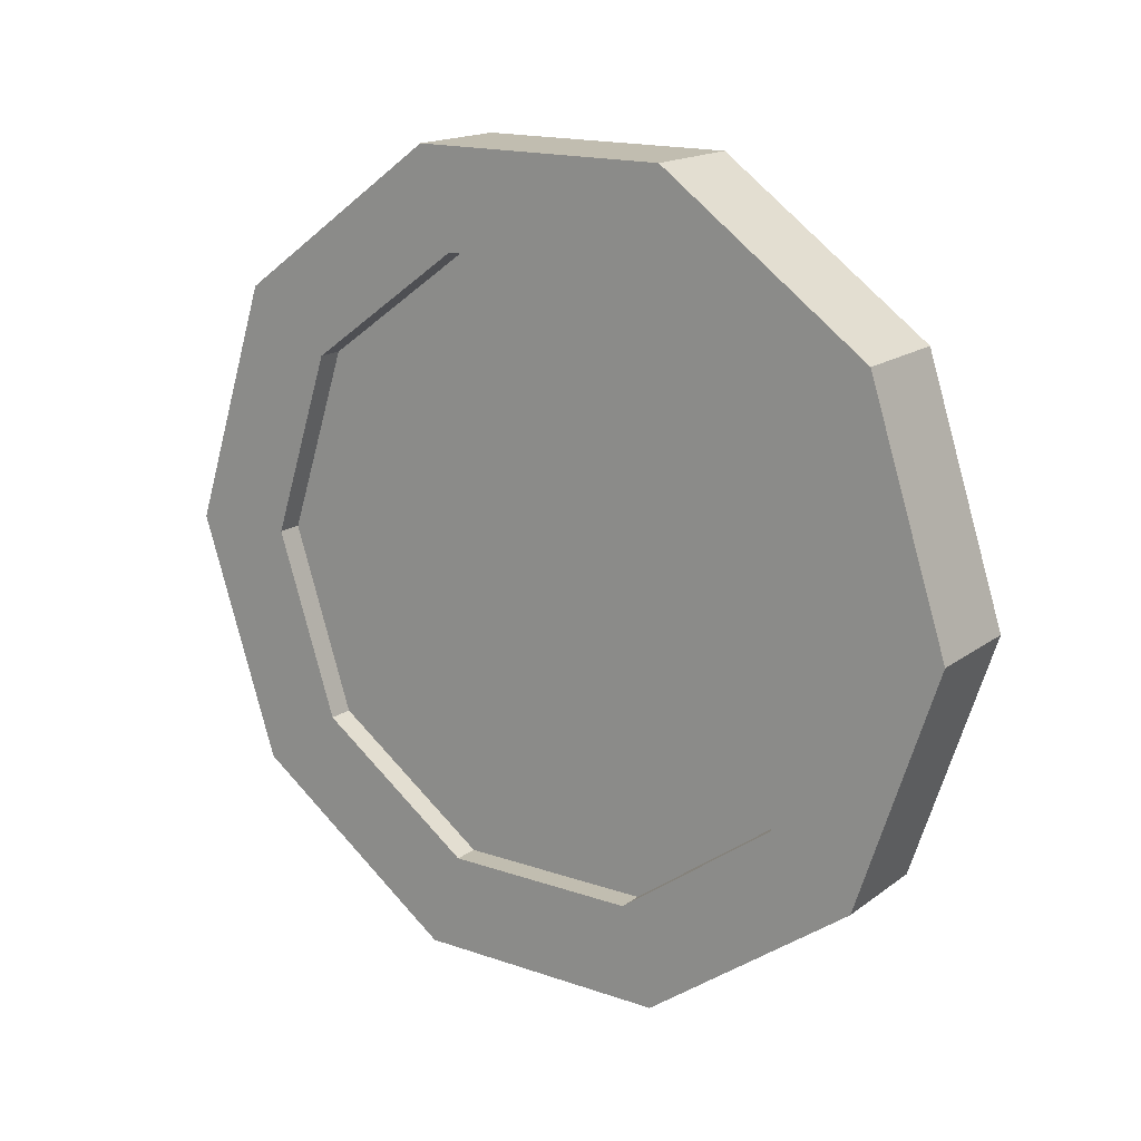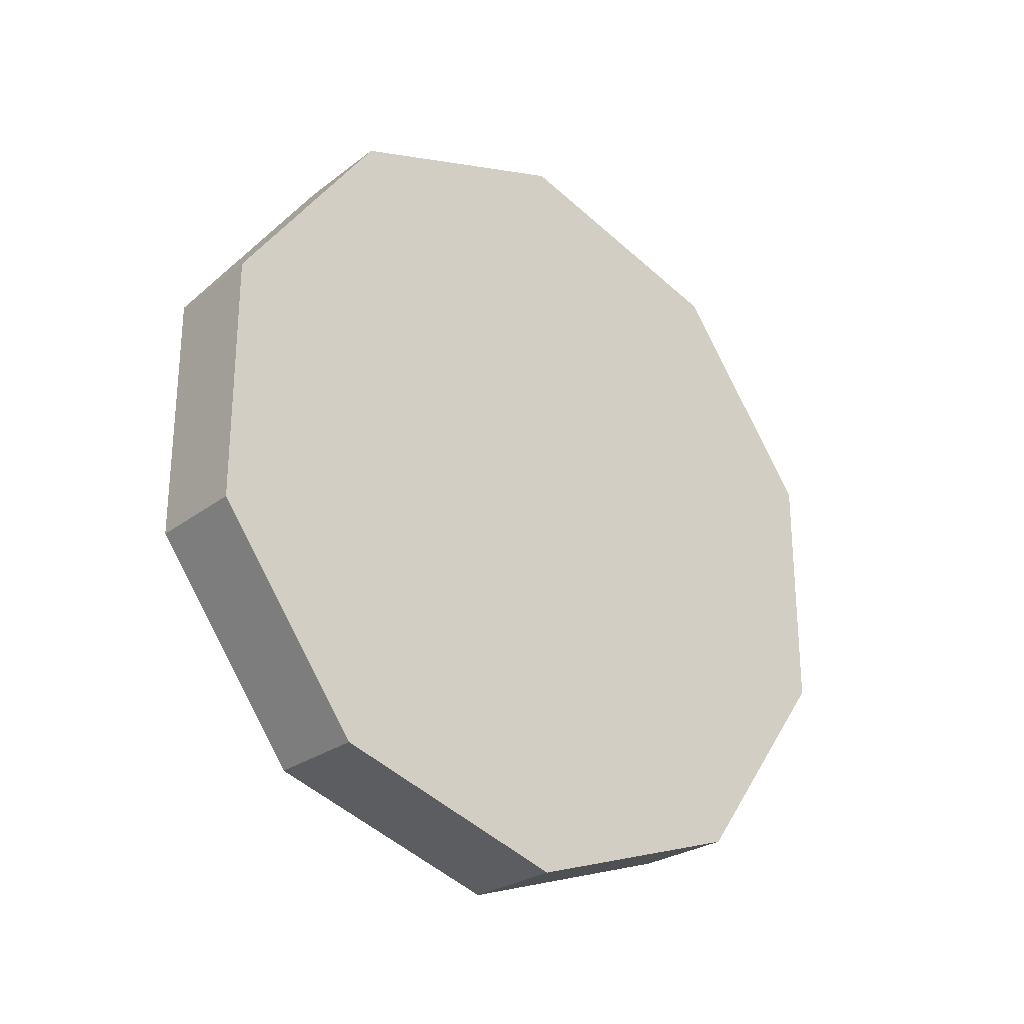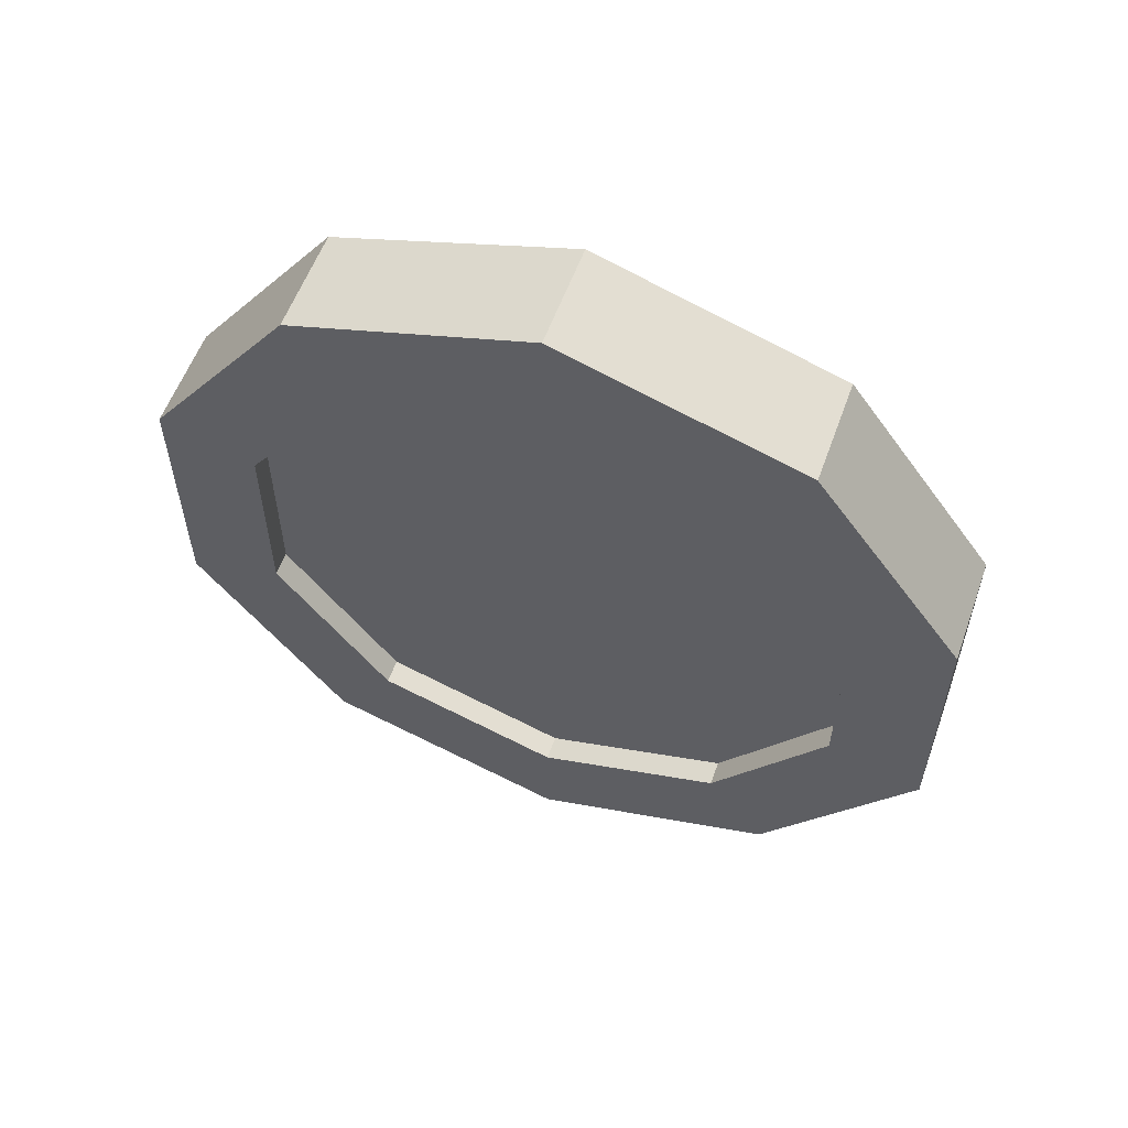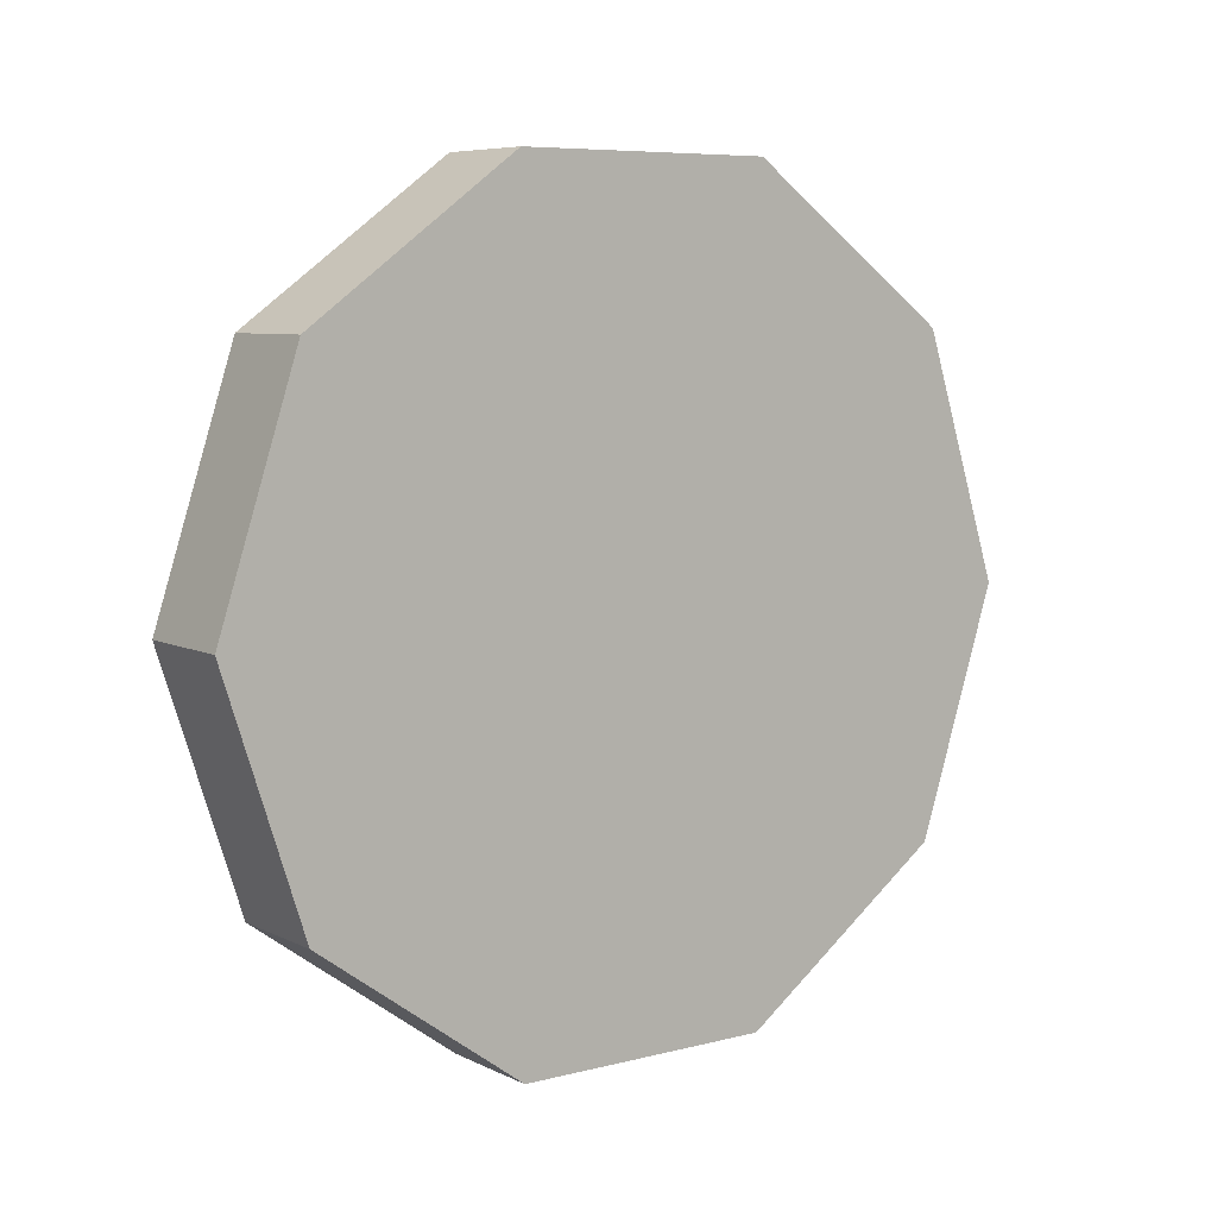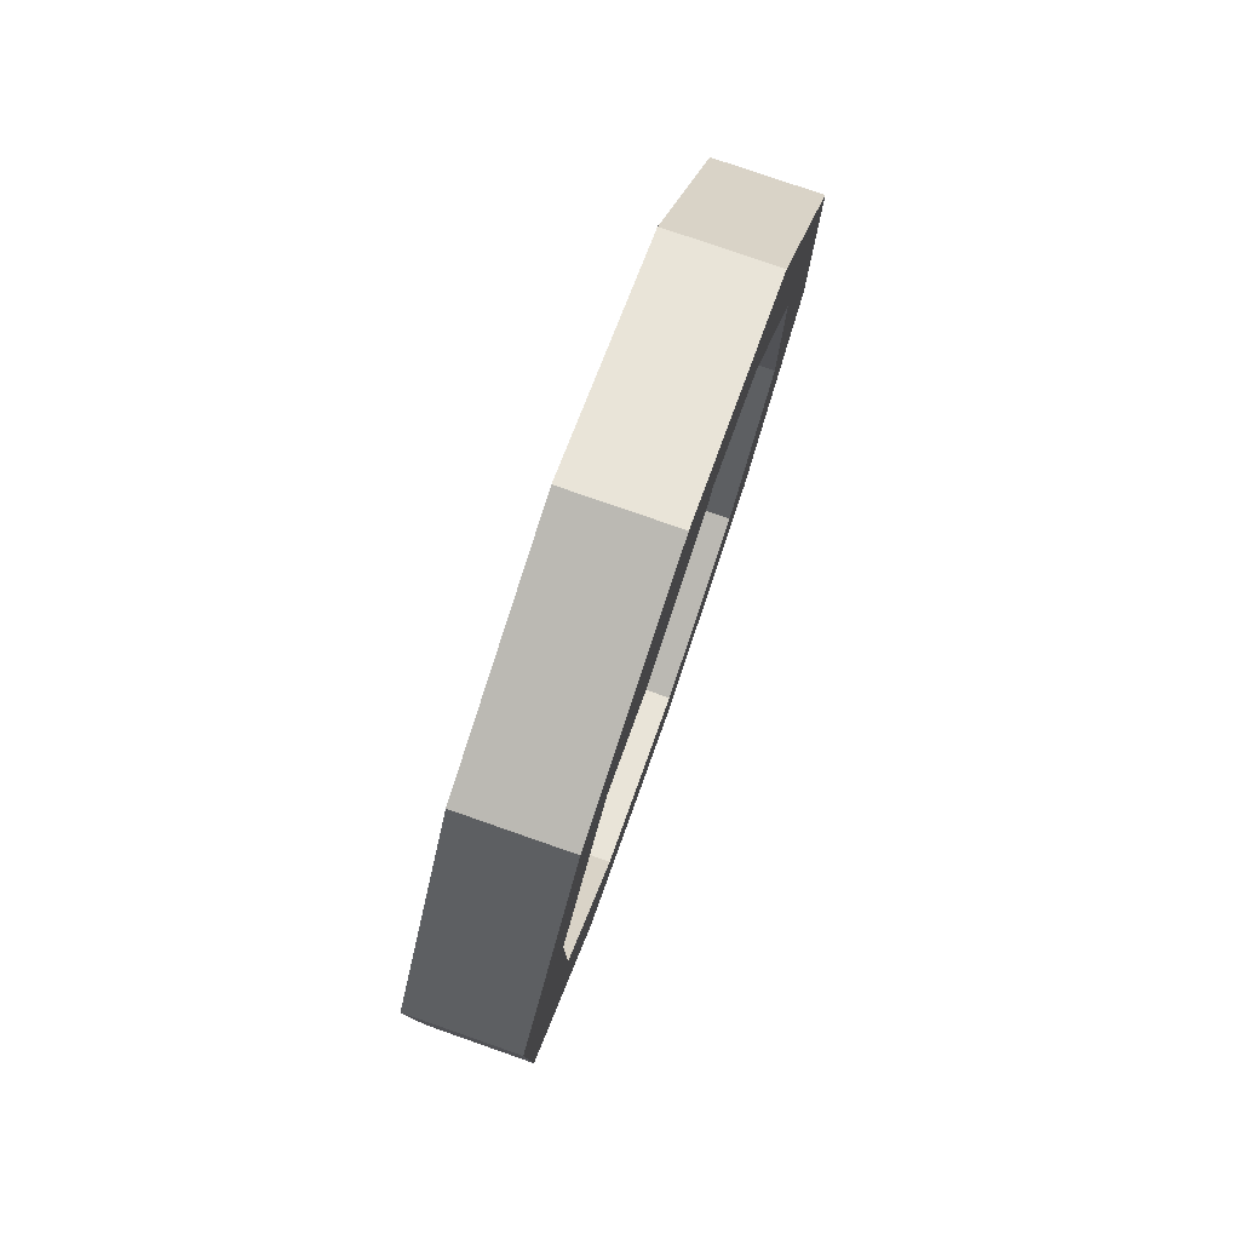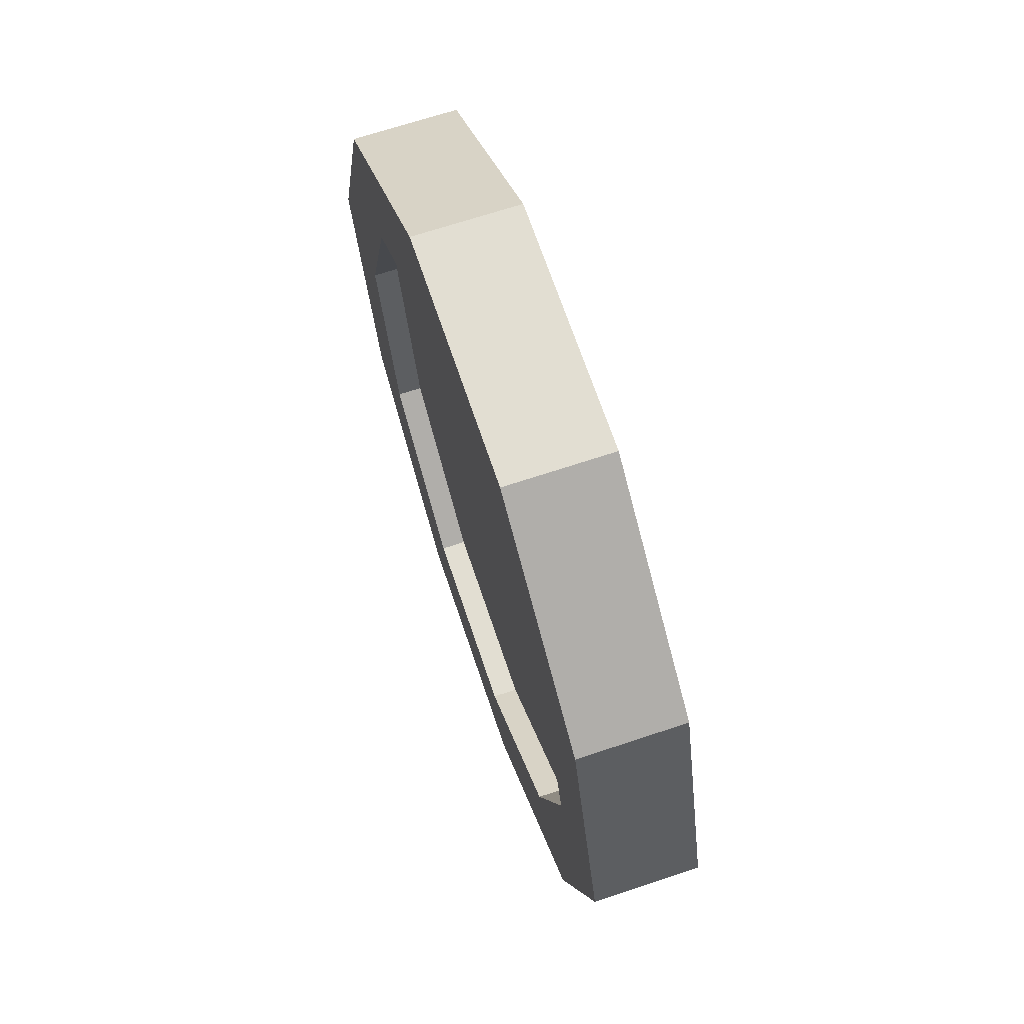
<metadata>
{"format":"obj","ext":"obj","renderer":"f3d","projection":"perspective","resolution":1024,"background":"white","views":[{"elev":16.7,"azim":-55.1,"up":"+Y"},{"elev":-26.1,"azim":49.8,"up":"+Z"},{"elev":57.3,"azim":-70.2,"up":"+Z"},{"elev":7.1,"azim":53.6,"up":"+Y"},{"elev":78.5,"azim":-160.8,"up":"+Z"},{"elev":67.8,"azim":-18.5,"up":"+Y"}]}
</metadata>
<code>
g TankTrackBigGear
v 0.0178 7.451e-08 -0.1489
v 0.0178 0.08752 -0.1205
v -0.02065 0.08752 -0.1205
v -0.02065 7.451e-08 -0.1489
v 0.0178 0.08752 -0.1205
v 0.0178 0.1416 -0.04601
v -0.02065 0.1416 -0.04601
v -0.02065 0.08752 -0.1205
v 0.0178 0.1416 -0.04601
v 0.0178 0.1416 0.04601
v -0.02065 0.1416 0.04601
v -0.02065 0.1416 -0.04601
v 0.0178 0.1416 0.04601
v 0.0178 0.08752 0.1205
v -0.02065 0.08752 0.1205
v -0.02065 0.1416 0.04601
v 0.0178 0.08752 0.1205
v 0.0178 -1.49e-08 0.1489
v -0.02065 -1.49e-08 0.1489
v -0.02065 0.08752 0.1205
v 0.0178 -1.49e-08 0.1489
v 0.0178 -0.08752 0.1205
v -0.02065 -0.08752 0.1205
v -0.02065 -1.49e-08 0.1489
v 0.0178 -0.08752 0.1205
v 0.0178 -0.1416 0.04601
v -0.02065 -0.1416 0.04601
v -0.02065 -0.08752 0.1205
v 0.0178 -0.1416 0.04601
v 0.0178 -0.1416 -0.04601
v -0.02065 -0.1416 -0.04601
v -0.02065 -0.1416 0.04601
v -0.02065 -0.1416 0.04601
v -0.02065 -0.1071 0.03479
v -0.02065 -0.06618 0.09109
v -0.02065 -0.08752 0.1205
v -0.02065 0 0.1126
v -0.02065 -1.49e-08 0.1489
v -0.02065 0.06618 0.09109
v -0.02065 0.08752 0.1205
v -0.02065 0.1071 0.03479
v -0.02065 0.1416 0.04601
v -0.02065 0.1071 -0.03479
v -0.02065 0.1416 -0.04601
v -0.02065 0.06618 -0.09109
v -0.02065 0.08752 -0.1205
v -0.02065 5.96e-08 -0.1126
v -0.02065 7.451e-08 -0.1489
v -0.02065 -0.06618 -0.09109
v -0.02065 -0.08752 -0.1205
v -0.02065 -0.1071 -0.03479
v -0.02065 -0.1416 -0.04601
v 0.0178 -0.1416 -0.04601
v 0.0178 -0.08752 -0.1205
v -0.02065 -0.08752 -0.1205
v -0.02065 -0.1416 -0.04601
v 0.0178 -0.08752 -0.1205
v 0.0178 7.451e-08 -0.1489
v -0.02065 7.451e-08 -0.1489
v -0.02065 -0.08752 -0.1205
v 0.0178 -0.1416 -0.04601
v 0.0178 -0.1416 0.04601
v 0.0178 -0.08752 0.1205
v 0.0178 -0.08752 -0.1205
v 0.0178 -1.49e-08 0.1489
v 0.0178 7.451e-08 -0.1489
v 0.0178 0.08752 0.1205
v 0.0178 0.08752 -0.1205
v 0.0178 0.1416 0.04601
v 0.0178 0.1416 -0.04601
v -0.02065 -0.1071 -0.03479
v -0.01158 -0.1071 -0.03479
v -0.01158 -0.1071 0.03479
v -0.02065 -0.1071 0.03479
v -0.01158 -0.06618 0.09109
v -0.01158 -0.1071 0.03479
v -0.01158 -0.1071 -0.03479
v -0.01158 -0.06618 -0.09109
v -0.01158 0 0.1126
v -0.01158 5.96e-08 -0.1126
v -0.01158 0.06618 0.09109
v -0.01158 0.06618 -0.09109
v -0.01158 0.1071 0.03479
v -0.01158 0.1071 -0.03479
v -0.02065 0 0.1126
v -0.01158 0 0.1126
v -0.01158 0.06618 0.09109
v -0.02065 0.06618 0.09109
v -0.02065 0.1071 -0.03479
v -0.01158 0.1071 -0.03479
v -0.01158 0.06618 -0.09109
v -0.02065 0.06618 -0.09109
v -0.02065 -0.06618 -0.09109
v -0.01158 -0.06618 -0.09109
v -0.01158 -0.1071 -0.03479
v -0.02065 -0.1071 -0.03479
v -0.02065 -0.06618 0.09109
v -0.01158 -0.06618 0.09109
v -0.01158 0 0.1126
v -0.02065 0 0.1126
v -0.02065 0.1071 0.03479
v -0.01158 0.1071 0.03479
v -0.01158 0.1071 -0.03479
v -0.02065 0.1071 -0.03479
v -0.02065 5.96e-08 -0.1126
v -0.01158 5.96e-08 -0.1126
v -0.01158 -0.06618 -0.09109
v -0.02065 -0.06618 -0.09109
v -0.02065 -0.1071 0.03479
v -0.01158 -0.1071 0.03479
v -0.01158 -0.06618 0.09109
v -0.02065 -0.06618 0.09109
v -0.02065 0.06618 0.09109
v -0.01158 0.06618 0.09109
v -0.01158 0.1071 0.03479
v -0.02065 0.1071 0.03479
v -0.02065 0.06618 -0.09109
v -0.01158 0.06618 -0.09109
v -0.01158 5.96e-08 -0.1126
v -0.02065 5.96e-08 -0.1126
g TankTrackBigGear_0
f 3 2 1
f 4 3 1
f 7 6 5
f 8 7 5
f 11 10 9
f 12 11 9
f 15 14 13
f 16 15 13
f 19 18 17
f 20 19 17
f 23 22 21
f 24 23 21
f 27 26 25
f 28 27 25
f 31 30 29
f 32 31 29
f 35 34 33
f 36 35 33
f 37 35 36
f 38 37 36
f 39 37 38
f 40 39 38
f 41 39 40
f 42 41 40
f 43 41 42
f 44 43 42
f 45 43 44
f 46 45 44
f 47 45 46
f 48 47 46
f 49 47 48
f 50 49 48
f 51 49 50
f 52 51 50
f 34 51 52
f 33 34 52
f 55 54 53
f 56 55 53
f 59 58 57
f 60 59 57
f 63 62 61
f 61 64 63
f 64 65 63
f 64 66 65
f 66 67 65
f 66 68 67
f 68 69 67
f 68 70 69
f 73 72 71
f 74 73 71
f 77 76 75
f 75 78 77
f 75 79 78
f 79 80 78
f 79 81 80
f 81 82 80
f 81 83 82
f 83 84 82
f 87 86 85
f 88 87 85
f 91 90 89
f 92 91 89
f 95 94 93
f 96 95 93
f 99 98 97
f 100 99 97
f 103 102 101
f 104 103 101
f 107 106 105
f 108 107 105
f 111 110 109
f 112 111 109
f 115 114 113
f 116 115 113
f 119 118 117
f 120 119 117

</code>
